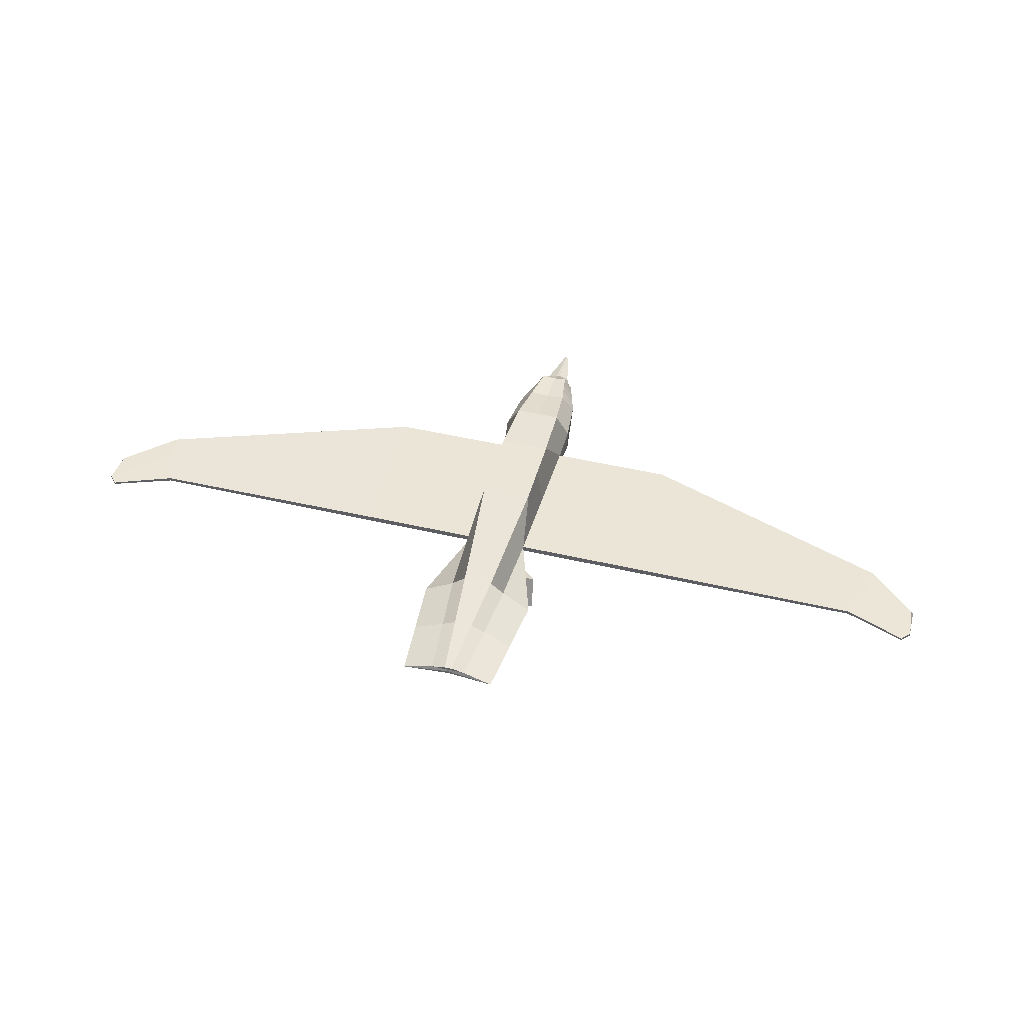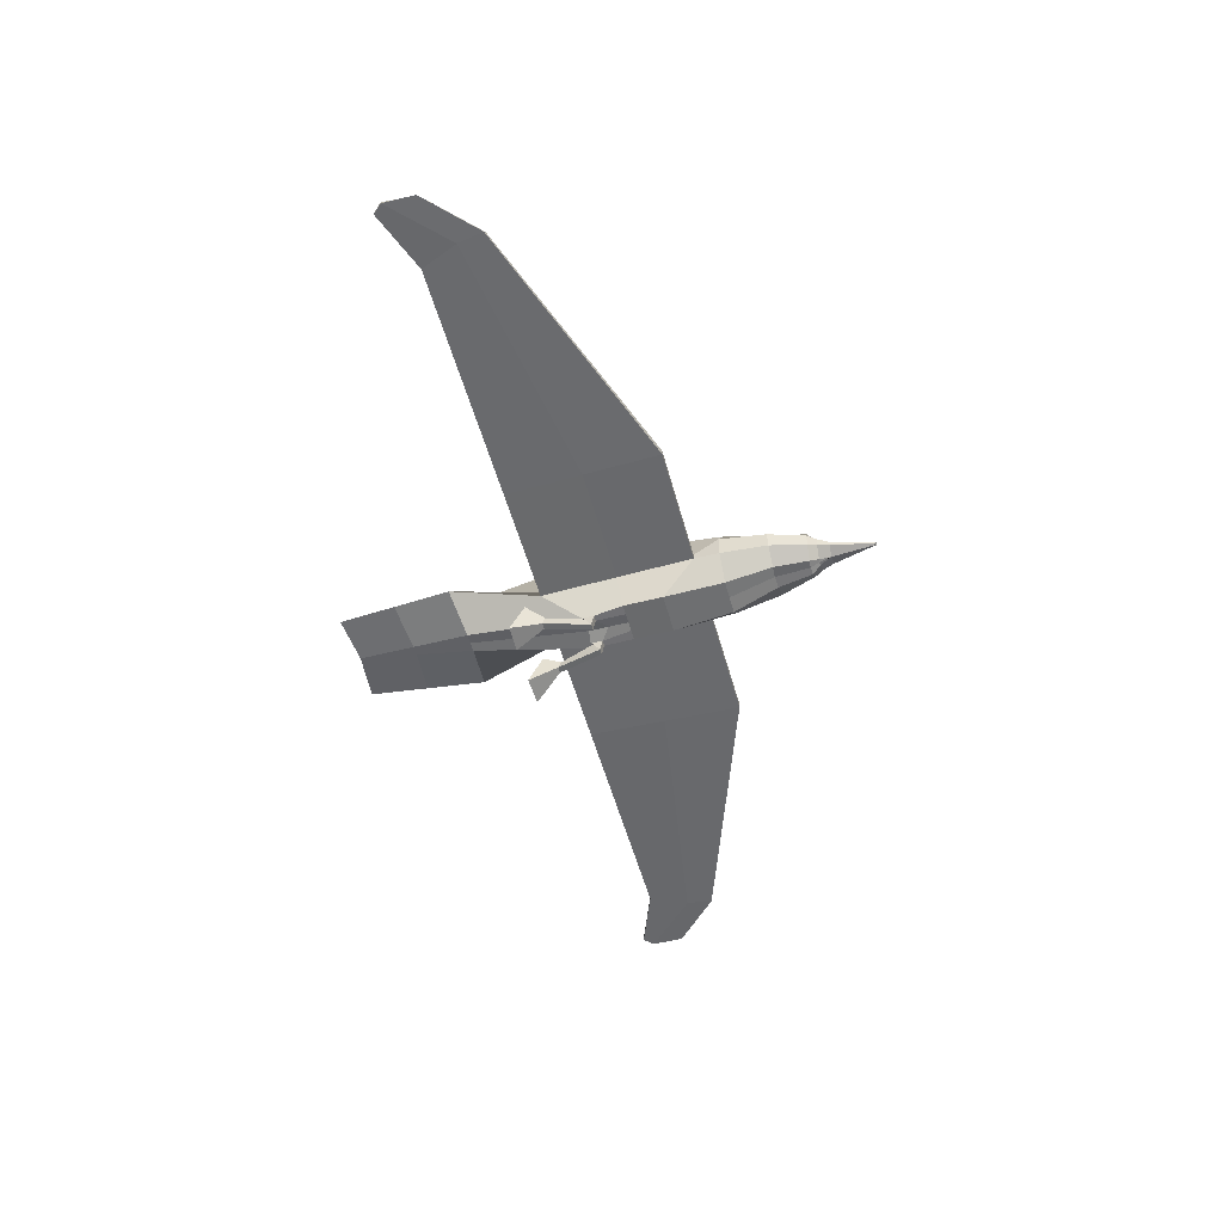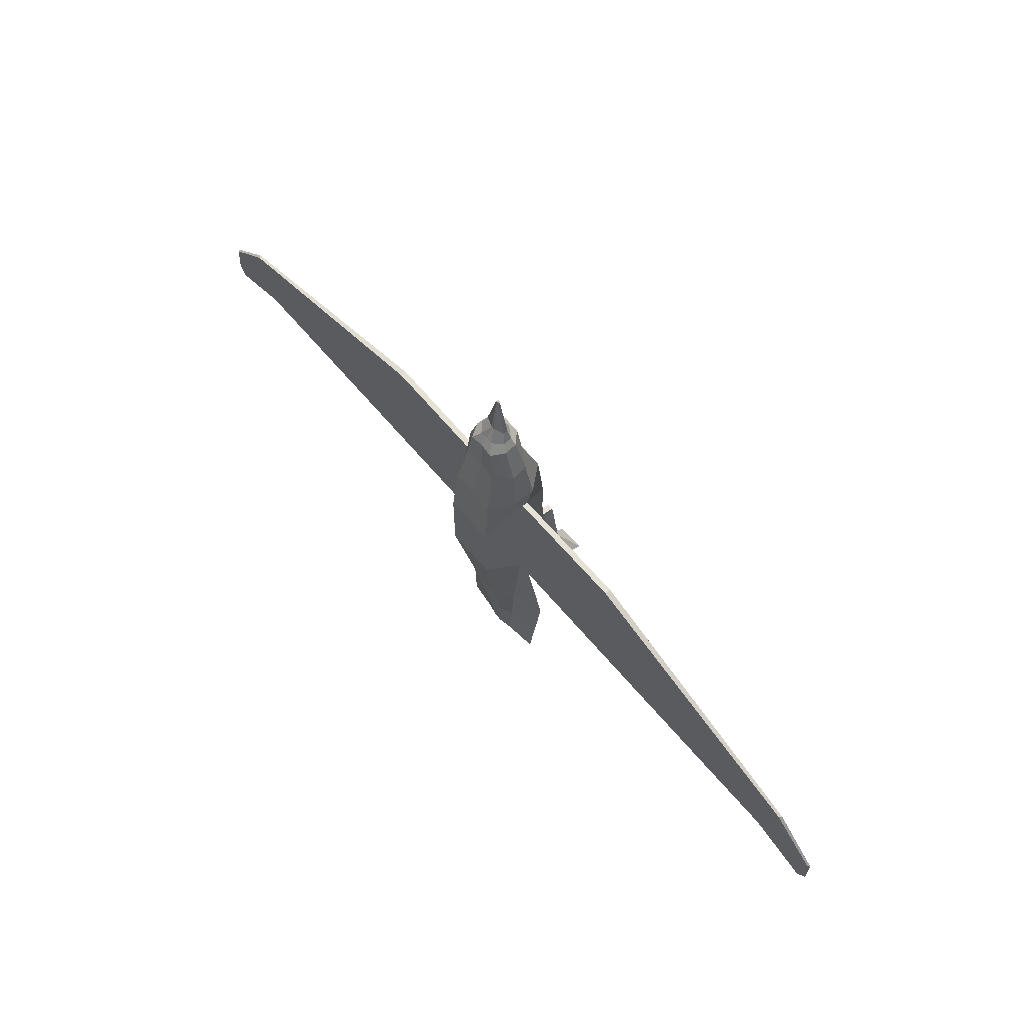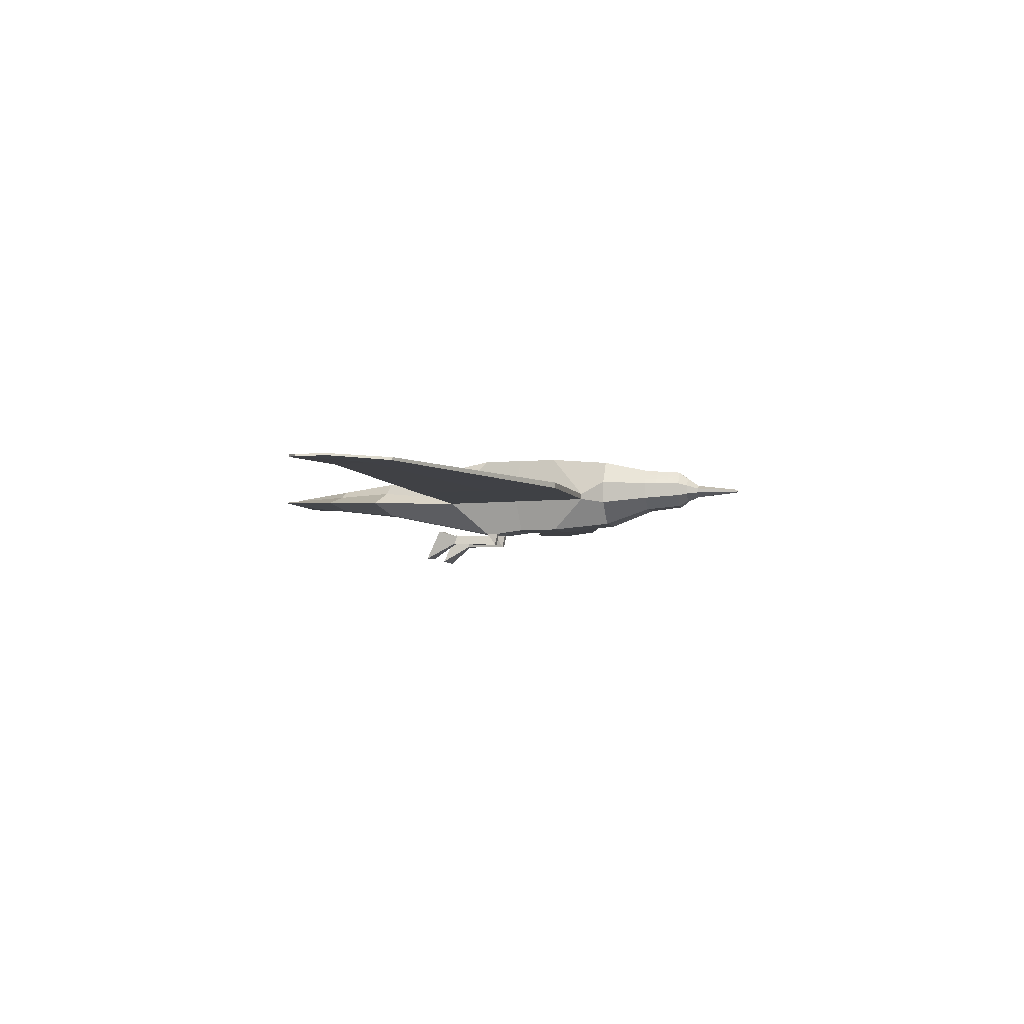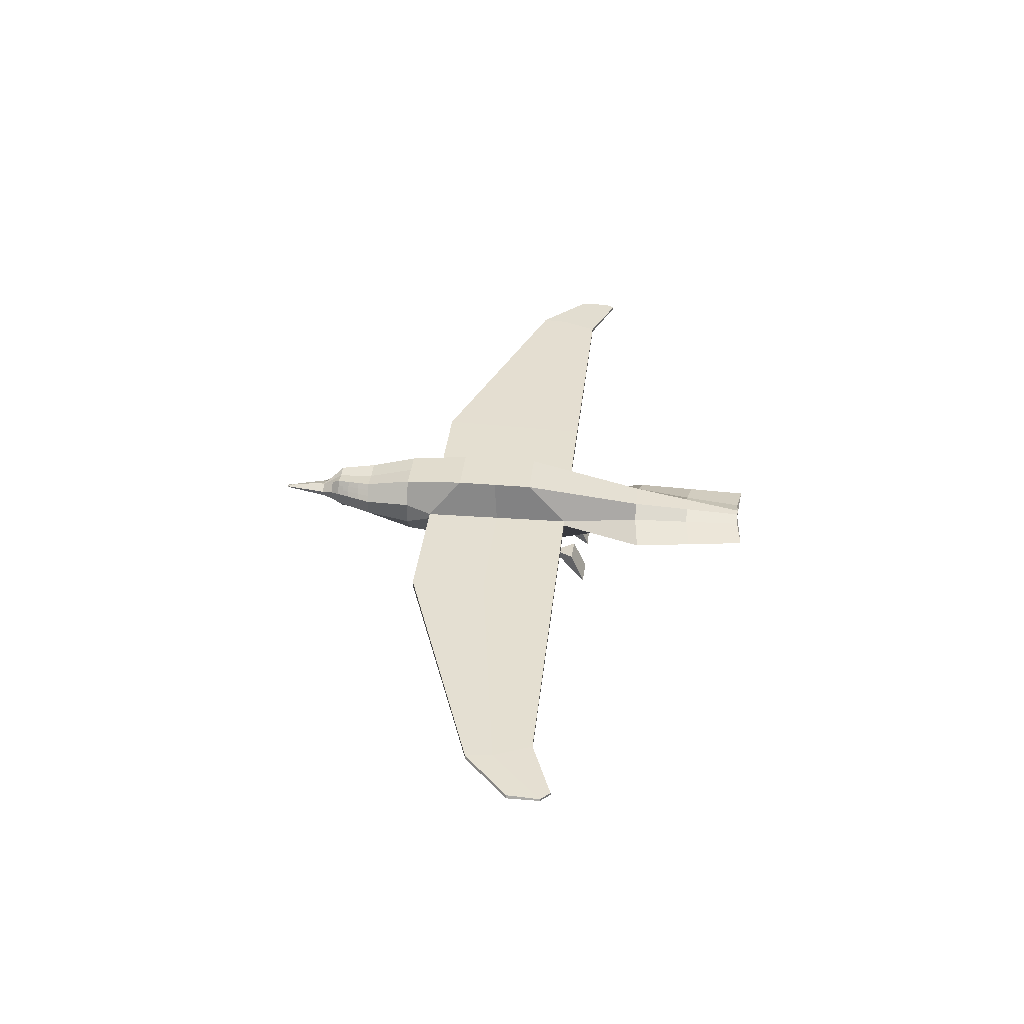
<metadata>
{"format":"obj","ext":"obj","renderer":"f3d","projection":"perspective","resolution":1024,"background":"white","views":[{"elev":45.7,"azim":-164.9,"up":"+Y"},{"elev":-52.9,"azim":-74.8,"up":"+Y"},{"elev":65.0,"azim":-130.2,"up":"+Z"},{"elev":-5.5,"azim":-74.4,"up":"+Y"},{"elev":36.7,"azim":96.3,"up":"+Y"}]}
</metadata>
<code>
o Cube
v 0.04502 0.06966 -0.06966
v 0.03324 -0.07563 -0.0726
v 0.04502 0.06966 0.06966
v 0.0366 -0.06966 0.06966
v 0.04054 0.0607 0.1757
v 0.03213 -0.0607 0.1757
v 0.03326 0.04272 0.2577
v 0.02193 -0.03245 0.2569
v 0.02325 0.03865 0.3203
v 0.01463 -0.02696 0.3189
v 0.01259 0.02712 0.3359
v 0.006101 -0.01675 0.3342
v 0.002075 0.01332 0.3557
v 0.02592 0.03147 -0.2823
v 0.01751 -0.03147 -0.2823
v 0.006468 0.007255 -0.4852
v 0.05313 -0.00365 -0.141
v 0.05313 -0.0139 -0.141
v 0.06023 -0.002239 0.1302
v 0.06023 -0.01249 0.1302
v 0.03111 0.002418 -0.4852
v 0.08353 -0.005376 -0.4928
v 0.06518 0.02023 0.1757
v 0.06518 -0.02023 0.1757
v 0.05683 0.01577 0.2572
v 0.0539 -0.01274 0.2577
v 0.03676 0.01556 0.3209
v 0.03474 -0.007299 0.3209
v 0.02046 0.0064 0.3562
v 0.02032 -0.001677 0.3561
v 0.0279 0.01201 0.3363
v 0.02687 -0.003864 0.3362
v 0.003265 0.001979 0.4302
v 0.002594 -0.000767 0.4284
v 0.05057 0.01049 -0.2823
v 0.103 -0.01345 -0.2899
v 0.2684 -0.00365 -0.141
v 0.2684 -0.0139 -0.141
v 0.2768 -0.003103 0.131
v 0.2768 -0.01336 0.131
v 0.6984 -0.003981 -0.1424
v 0.6984 -0.01039 -0.1424
v 0.731 -0.005427 -0.02964
v 0.7345 -0.01063 -0.0308
v 0.8046 -0.004756 -0.1835
v 0.8046 -0.008511 -0.1835
v 0.8158 -0.006501 -0.1095
v 0.8193 -0.01026 -0.1107
v 0.02659 0.04001 0.2994
v 0.02992 0.04137 0.2786
v 0.04112 0.03374 0.2575
v 0.04897 0.02475 0.2573
v 0.02775 0.03095 0.3205
v 0.03226 0.02326 0.3207
v 0.05014 0.0157 0.2784
v 0.04345 0.01563 0.2997
v 0.0434 0.02426 0.2785
v 0.03783 0.02376 0.2996
v 0.03666 0.03281 0.2785
v 0.03221 0.03188 0.2995
v 0.05313 -0.00365 -0.141
v 0.05313 -0.0139 -0.141
v 0.2684 -0.00365 -0.141
v 0.2684 -0.0139 -0.141
v 0.03001 0.0271 0.3206
v 0.03504 0.02351 0.3101
v 0.02998 0.03142 0.31
v 0.03502 0.02782 0.2995
v 0.03251 0.02746 0.3101
v 0.04502 0.06966 0
v 0.0366 -0.06966 0
v 0.05668 -0.0132 -0.005427
v 0.05668 -0.002944 -0.005427
v 0.2726 -0.01363 -0.005003
v 0.2726 -0.003377 -0.005003
v 0.7266 -0.01153 -0.07636
v 0.7266 -0.004704 -0.07636
v 0.8197 -0.009731 -0.1668
v 0.8197 -0.005976 -0.1668
v 0.008754 -0.01936 -0.3838
v 0.0162 0.01936 -0.3838
v 0.04084 0.006454 -0.3838
v 0.09326 -0.009412 -0.3914
v 0.03324 -0.07563 -0.05144
v 0.02213 -0.07563 -0.0726
v 0.0183 -0.06966 0
v 0.02213 -0.07563 -0.05144
v 0.03324 -0.09756 -0.05631
v 0.03324 -0.07974 -0.06772
v 0.02213 -0.07974 -0.06772
v 0.02213 -0.09756 -0.05631
v 0.05455 -0.0952 -0.1355
v 0.05375 -0.08078 -0.1308
v 0.04433 -0.08078 -0.1308
v 0.04288 -0.0952 -0.1355
v 0.08287 -0.1268 -0.1835
v 0.07888 -0.07225 -0.1593
v 0.03633 -0.07037 -0.161
v 0.03342 -0.1249 -0.1852
v 0.003092 -0.001324 0.4307
v 0.003022 0.000536 0.4321
v -0.04502 0.06966 -0.06966
v -0.03324 -0.07563 -0.0726
v -0.04502 0.06966 0.06966
v -0.0366 -0.06966 0.06966
v 0 -0.06966 -0.06966
v 0 0.06966 0.06966
v 0 -0.06966 0.06966
v 0 0.06966 -0.06966
v -0.04054 0.0607 0.1757
v -0.03213 -0.0607 0.1757
v 0 -0.0607 0.1757
v 0 0.0607 0.1757
v -0.03326 0.04272 0.2577
v -0.02193 -0.03245 0.2569
v 0 -0.03112 0.2557
v 0 0.03936 0.2582
v -0.02325 0.03865 0.3203
v -0.01463 -0.02696 0.3189
v 0 -0.02681 0.3176
v 0 0.03594 0.3201
v -0.01259 0.02712 0.3359
v -0.006101 -0.01675 0.3342
v 0 -0.01746 0.3334
v 0 0.02549 0.3354
v -0.002075 0.01332 0.3557
v 0 -0.008991 0.3548
v 0 -0.009155 0.3548
v 0 0.01288 0.3554
v 0 0.00375 0.4312
v 0 -0.002719 0.4265
v 0 -0.001834 0.4269
v 0 0.003748 0.4311
v -0.02592 0.03147 -0.2823
v -0.01751 -0.03147 -0.2823
v 0 0.03147 -0.2823
v 0 -0.03147 -0.2823
v -0.006468 0.007255 -0.4852
v 0 -0.007255 -0.4852
v 0 0.007255 -0.4852
v 0 -0.007255 -0.4852
v -0.05313 -0.00365 -0.141
v -0.05313 -0.0139 -0.141
v -0.06023 -0.002239 0.1302
v -0.06023 -0.01249 0.1302
v -0.03111 0.002418 -0.4852
v -0.08353 -0.005376 -0.4928
v -0.06518 0.02023 0.1757
v -0.06518 -0.02023 0.1757
v -0.05683 0.01577 0.2572
v -0.0539 -0.01274 0.2577
v -0.03676 0.01556 0.3209
v -0.03474 -0.007299 0.3209
v -0.02046 0.0064 0.3562
v -0.02032 -0.001677 0.3561
v -0.0279 0.01201 0.3363
v -0.02687 -0.003864 0.3362
v -0.003265 0.001979 0.4302
v -0.002594 -0.000767 0.4284
v -0.05057 0.01049 -0.2823
v -0.103 -0.01345 -0.2899
v 0 0.002418 -0.4852
v 0 -0.002418 -0.4852
v -0.2684 -0.00365 -0.141
v -0.2684 -0.0139 -0.141
v -0.2768 -0.003103 0.131
v -0.2768 -0.01336 0.131
v -0.6984 -0.003981 -0.1424
v -0.6984 -0.01039 -0.1424
v -0.731 -0.005427 -0.02964
v -0.7345 -0.01063 -0.0308
v -0.8046 -0.004756 -0.1835
v -0.8046 -0.008511 -0.1835
v -0.8158 -0.006501 -0.1095
v -0.8193 -0.01026 -0.1107
v -0.02659 0.04001 0.2994
v -0.02992 0.04137 0.2786
v -0.04112 0.03374 0.2575
v -0.04897 0.02475 0.2573
v -0.02775 0.03095 0.3205
v -0.03226 0.02326 0.3207
v -0.05014 0.0157 0.2784
v -0.04345 0.01563 0.2997
v -0.0434 0.02426 0.2785
v -0.03783 0.02376 0.2996
v -0.03666 0.03281 0.2785
v -0.03221 0.03188 0.2995
v -0.05313 -0.00365 -0.141
v -0.05313 -0.0139 -0.141
v -0.2684 -0.00365 -0.141
v -0.2684 -0.0139 -0.141
v -0.03001 0.0271 0.3206
v -0.03504 0.02351 0.3101
v -0.02998 0.03142 0.31
v -0.03502 0.02782 0.2995
v -0.03251 0.02746 0.3101
v -0.04502 0.06966 0
v -0.0366 -0.06966 0
v 0 0.06966 0
v 0 -0.06966 0
v -0.05668 -0.0132 -0.005427
v -0.05668 -0.002944 -0.005427
v -0.2726 -0.01363 -0.005003
v -0.2726 -0.003377 -0.005003
v -0.7266 -0.01153 -0.07636
v -0.7266 -0.004704 -0.07636
v -0.8197 -0.009731 -0.1668
v -0.8197 -0.005976 -0.1668
v 0 0.01936 -0.3838
v 0 -0.01936 -0.3838
v -0.008754 -0.01936 -0.3838
v -0.0162 0.01936 -0.3838
v -0.04084 0.006454 -0.3838
v -0.09326 -0.009412 -0.3914
v -0.03324 -0.07563 -0.05144
v -0.02213 -0.07563 -0.0726
v 0 -0.06966 -0.03483
v -0.0183 -0.06966 0
v -0.02213 -0.07563 -0.05144
v -0.03324 -0.09756 -0.05631
v -0.03324 -0.07974 -0.06772
v -0.02213 -0.07974 -0.06772
v -0.02213 -0.09756 -0.05631
v -0.05455 -0.0952 -0.1355
v -0.05375 -0.08078 -0.1308
v -0.04433 -0.08078 -0.1308
v -0.04288 -0.0952 -0.1355
v -0.08287 -0.1268 -0.1835
v -0.07888 -0.07225 -0.1593
v -0.03633 -0.07037 -0.161
v -0.03342 -0.1249 -0.1852
v -0.003092 -0.001324 0.4307
v 0 -0.001909 0.4296
v 0 -0.001909 0.4296
v 0 0.002307 0.4331
v 0 0.002306 0.433
v 0 -0.001415 0.4302
v -0.003022 0.000536 0.4321
v 0 0.000446 0.4316
f 200 86 71 4 108
f 73 70 3 19
f 2 85 106 137 15
f 70 199 107 3
f 108 4 6 112
f 5 113 117 7
f 19 3 5 23
f 3 107 113 5
f 7 117 121 9 49 50
f 23 5 7 51 52 25
f 112 6 8 116
f 120 10 12 124
f 60 49 9 53 67
f 116 8 10 120
f 124 12 127 128
f 9 121 125 11
f 27 54 65 53 9 11 31
f 11 125 129 13
f 31 11 13 29
f 34 33 101 100
f 13 129 133 130
f 29 13 130 33
f 80 210 141 139
f 109 1 14 136
f 18 2 15 36
f 162 140 16 21
f 83 80 139 22
f 209 81 16 140
f 81 82 21 16
f 82 83 22 21
f 141 163 22 139
f 163 162 21 22
f 1 17 35 14
f 17 18 36 35
f 127 30 34 131
f 30 29 33 34
f 131 34 100 233
f 12 32 30 127
f 32 31 29 30
f 10 28 32 12
f 28 27 31 32
f 8 26 28 10
f 26 25 55 56 27 28
f 6 24 26 8
f 24 23 25 26
f 4 20 24 6
f 20 19 23 24
f 71 72 20 4
f 19 20 40 39
f 39 40 44 43
f 18 17 61 62
f 73 19 39 75
f 72 18 38 74
f 76 42 46 78
f 74 38 42 76
f 38 37 41 42
f 75 39 43 77
f 78 79 47 48
f 42 41 45 46
f 77 43 47 79
f 43 44 48 47
f 56 58 66 54 27
f 69 67 53 65
f 25 52 57 55
f 55 57 58 56
f 52 51 59 57
f 57 59 60 68 58
f 51 7 50 59
f 59 50 49 60
f 62 61 63 64
f 17 37 63 61
f 37 38 64 63
f 38 18 62 64
f 66 69 65 54
f 58 68 69 66
f 68 60 67 69
f 41 77 79 45
f 46 45 79 78
f 37 75 77 41
f 40 74 76 44
f 44 76 78 48
f 20 72 74 40
f 17 73 75 37
f 2 18 72 71 84
f 1 109 199 70
f 17 1 70 73
f 87 84 71 86
f 35 36 83 82
f 14 35 82 81
f 136 14 81 209
f 36 15 80 83
f 15 137 210 80
f 217 87 86 200
f 106 85 87 217
f 2 84 88 89
f 88 91 95 92
f 84 87 91 88
f 87 85 90 91
f 85 2 89 90
f 94 93 97 98
f 90 89 93 94
f 91 90 94 95
f 89 88 92 93
f 98 97 96 99
f 95 94 98 99
f 93 92 96 97
f 92 95 99 96
f 101 235 236 239
f 233 100 237 234
f 100 101 239 237
f 33 130 235 101
f 200 108 105 198 218
f 202 144 104 197
f 103 135 137 106 216
f 197 104 107 199
f 108 112 111 105
f 110 114 117 113
f 144 148 110 104
f 104 110 113 107
f 114 177 176 118 121 117
f 148 150 179 178 114 110
f 112 116 115 111
f 120 124 123 119
f 187 194 180 118 176
f 116 120 119 115
f 124 128 127 123
f 118 122 125 121
f 152 156 122 118 180 192 181
f 128 132 131 127
f 122 126 129 125
f 156 154 126 122
f 159 232 238 158
f 126 130 133 129
f 154 158 130 126
f 211 139 141 210
f 109 136 134 102
f 143 161 135 103
f 162 146 138 140
f 214 147 139 211
f 209 140 138 212
f 212 138 146 213
f 213 146 147 214
f 141 139 147 163
f 163 147 146 162
f 102 134 160 142
f 142 160 161 143
f 127 131 159 155
f 155 159 158 154
f 131 233 232 159
f 130 235 236 133
f 123 127 155 157
f 157 155 154 156
f 119 123 157 153
f 153 157 156 152
f 115 119 153 151
f 151 153 152 183 182 150
f 111 115 151 149
f 149 151 150 148
f 105 111 149 145
f 145 149 148 144
f 198 105 145 201
f 144 166 167 145
f 166 170 171 167
f 143 189 188 142
f 202 204 166 144
f 201 203 165 143
f 205 207 173 169
f 203 205 169 165
f 165 169 168 164
f 204 206 170 166
f 207 175 174 208
f 169 173 172 168
f 206 208 174 170
f 170 174 175 171
f 183 152 181 193 185
f 196 192 180 194
f 150 182 184 179
f 182 183 185 184
f 179 184 186 178
f 184 185 195 187 186
f 178 186 177 114
f 186 187 176 177
f 189 191 190 188
f 142 188 190 164
f 164 190 191 165
f 165 191 189 143
f 193 181 192 196
f 185 193 196 195
f 195 196 194 187
f 168 172 208 206
f 173 207 208 172
f 164 168 206 204
f 167 171 205 203
f 171 175 207 205
f 145 167 203 201
f 142 164 204 202
f 103 215 198 201 143
f 102 197 199 109
f 142 202 197 102
f 219 218 198 215
f 160 213 214 161
f 134 212 213 160
f 136 209 212 134
f 161 214 211 135
f 135 211 210 137
f 217 200 218 219
f 106 217 219 216
f 103 221 220 215
f 220 224 227 223
f 215 220 223 219
f 219 223 222 216
f 216 222 221 103
f 226 230 229 225
f 222 226 225 221
f 223 227 226 222
f 221 225 224 220
f 230 231 228 229
f 227 231 230 226
f 225 229 228 224
f 224 228 231 227
f 238 239 236 235
f 233 234 237 232
f 232 237 239 238
f 132 234 233 131
f 158 238 235 130

</code>
